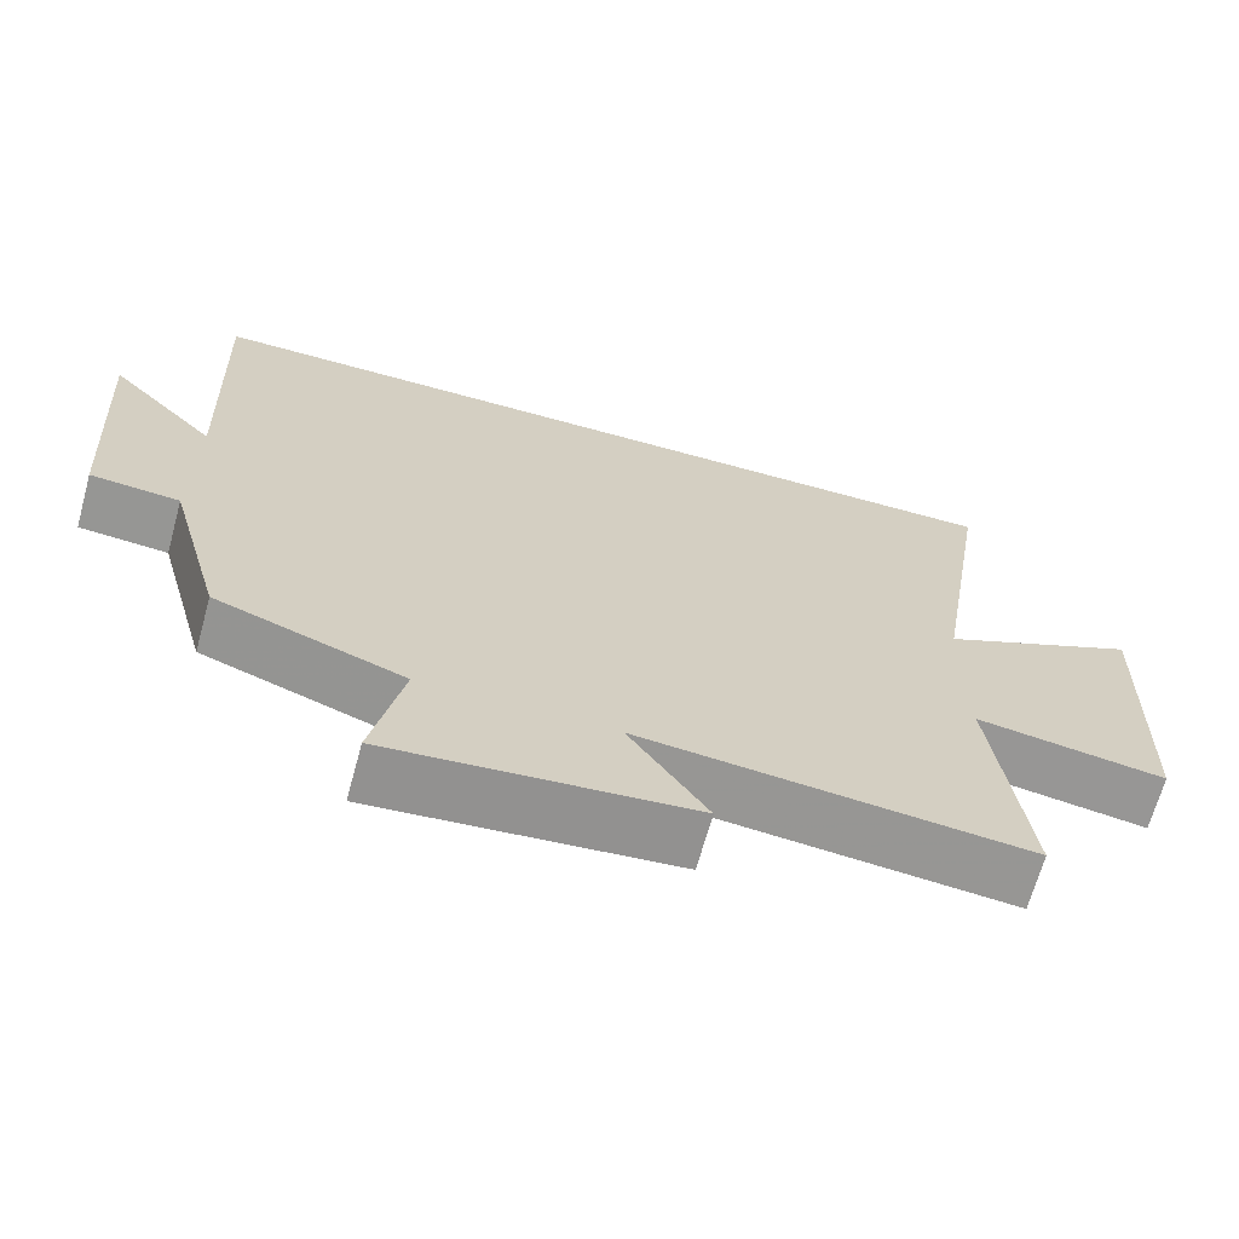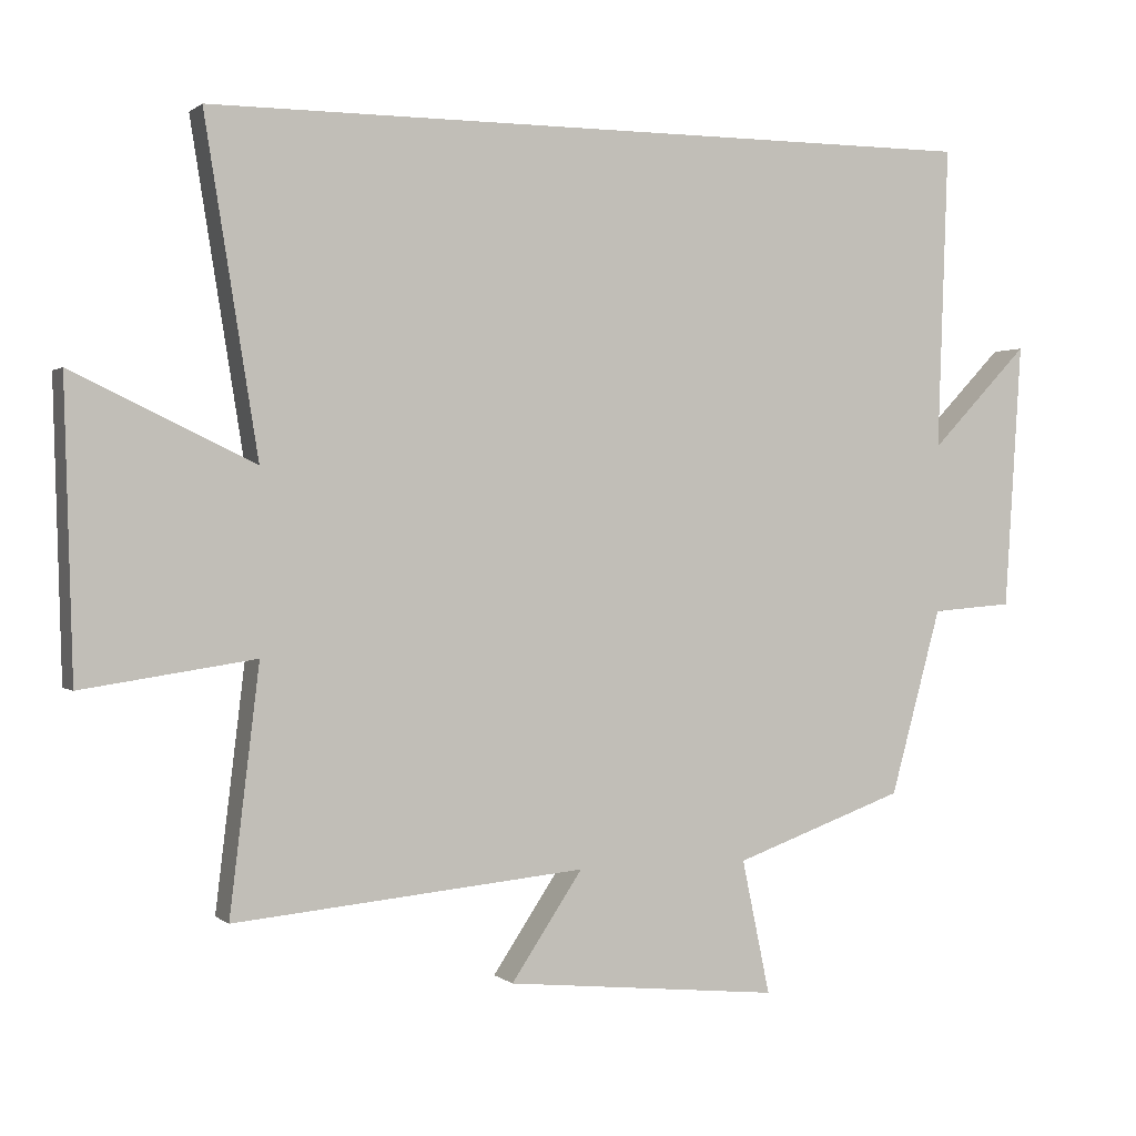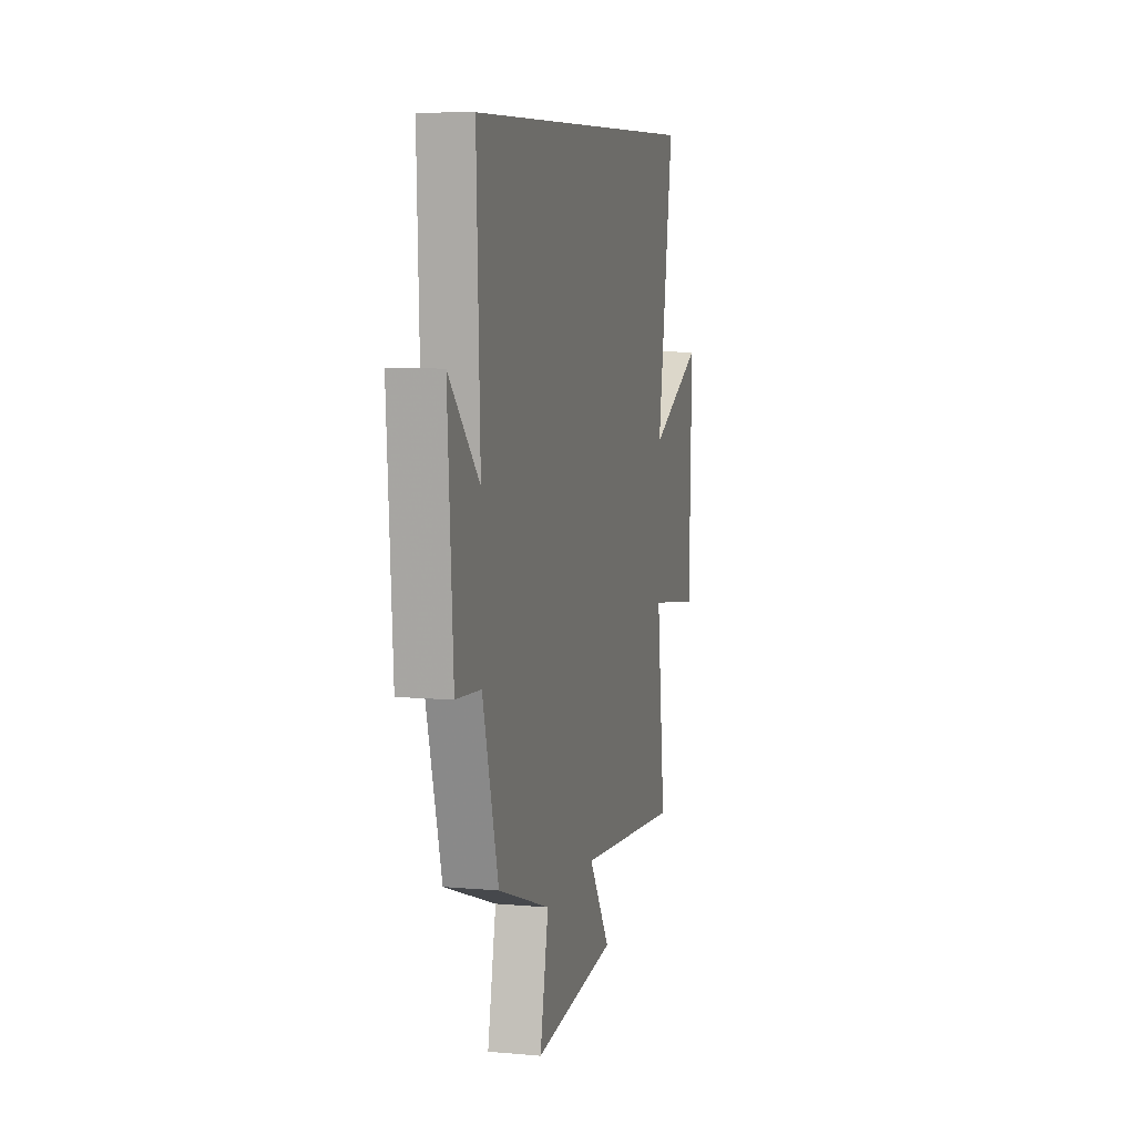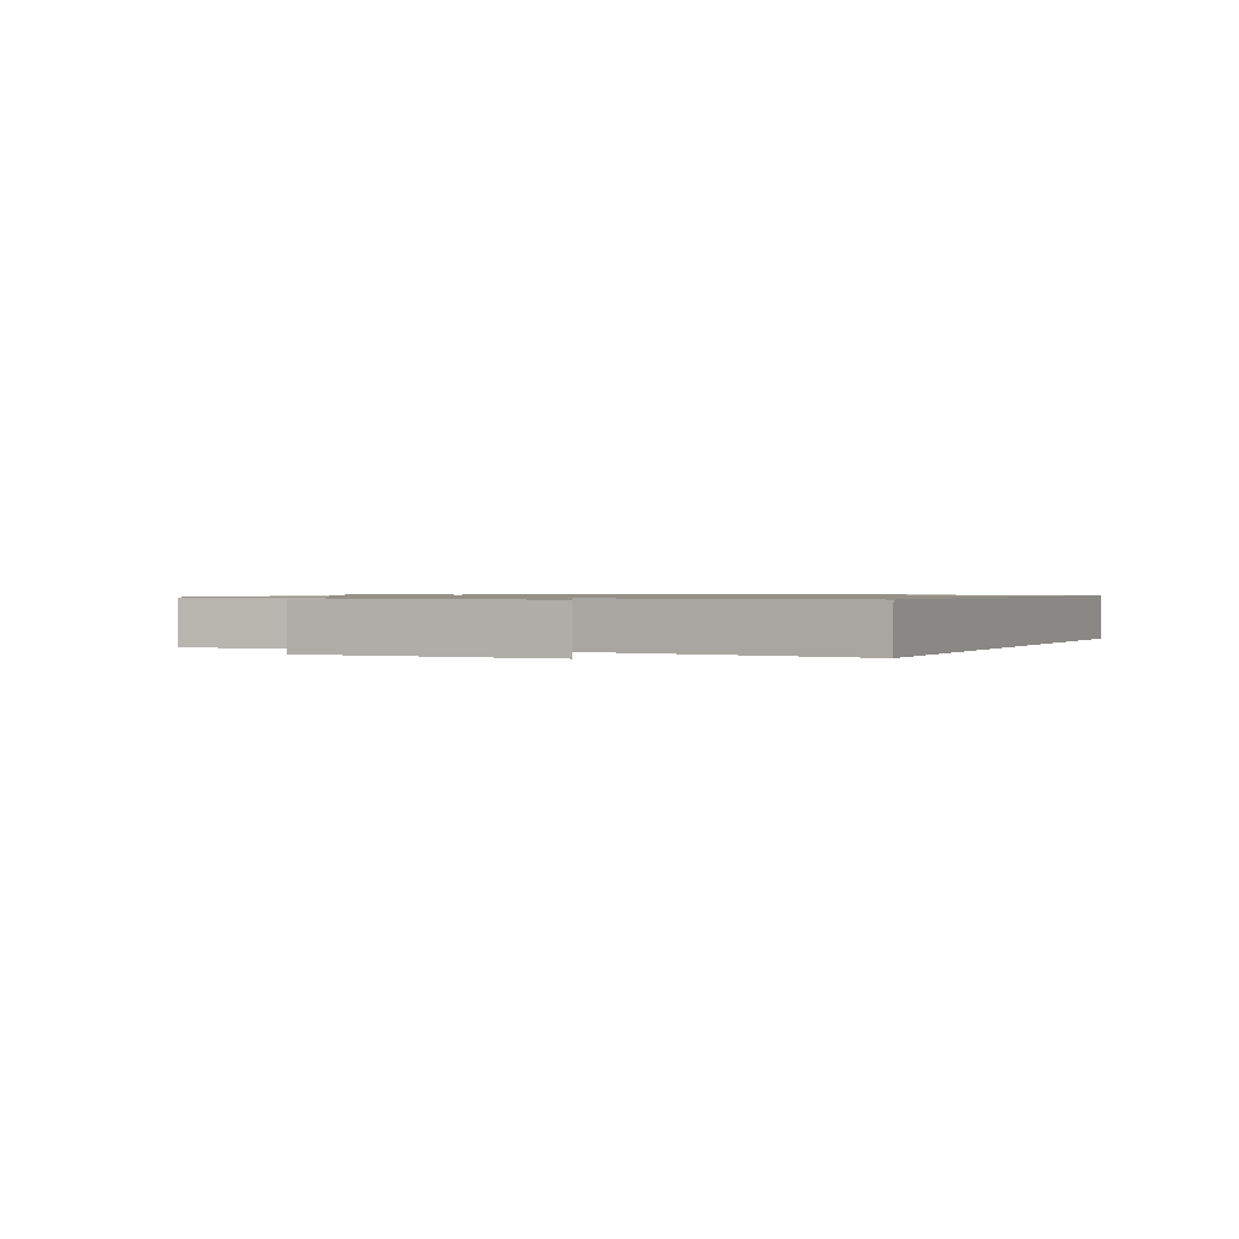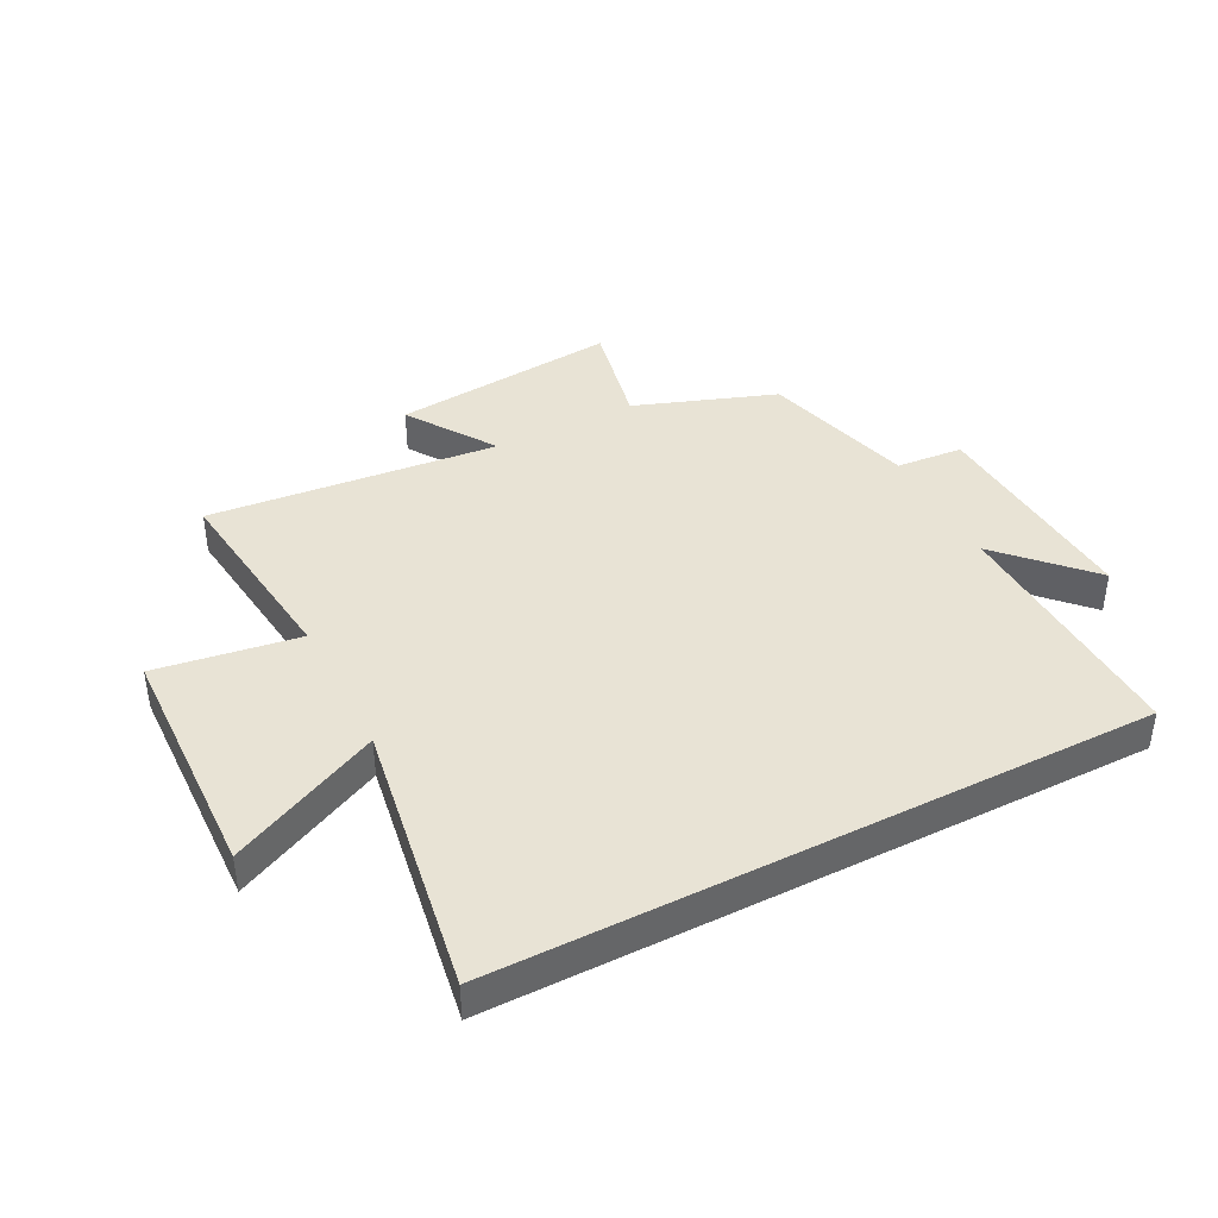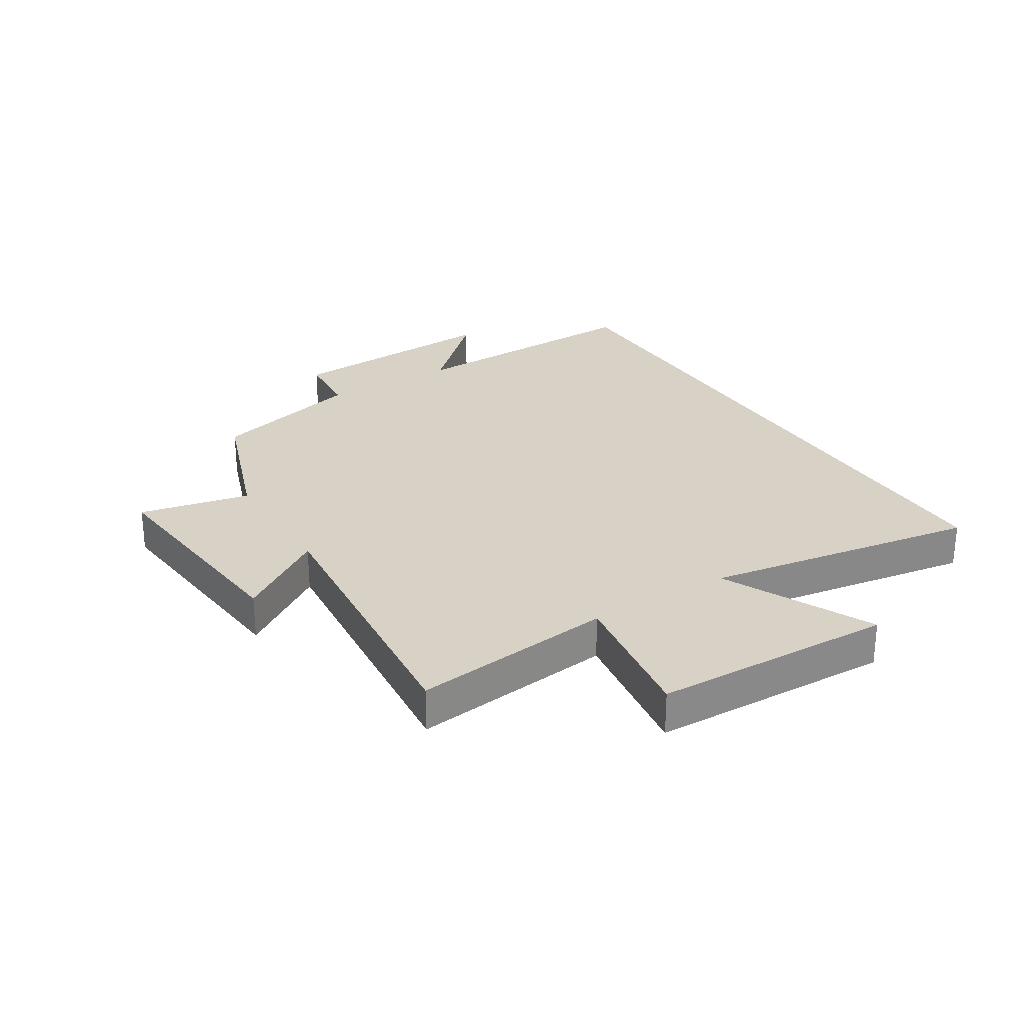
<metadata>
{"format":"obj","ext":"obj","renderer":"f3d","projection":"perspective","resolution":1024,"background":"white","views":[{"elev":-67.2,"azim":164.6,"up":"+Z"},{"elev":0.7,"azim":-22.3,"up":"+Z"},{"elev":8.1,"azim":103.8,"up":"+Z"},{"elev":0.9,"azim":-65.6,"up":"+Y"},{"elev":41.0,"azim":-27.2,"up":"+Y"},{"elev":27.5,"azim":-121.8,"up":"+Y"}]}
</metadata>
<code>
v -0.574 0.07 0.5
v 0.515 0.07 0.5
v 0.5 0.07 0.079
v 0.637 0.07 0.222
v 0.613 0.07 -0.148
v 0.5 0.07 -0.157
v 0.429 0.07 -0.415
v 0.191 0.07 -0.5
v 0.23 0.07 -0.686
v -0.152 0.07 -0.648
v -0.053 0.07 -0.5
v -0.541 0.07 -0.546
v -0.5 0.07 -0.207
v -0.74 0.07 -0.243
v -0.752 0.07 0.161
v -0.5 0.07 0.041
v -0.574 0 0.5
v 0.515 0 0.5
v 0.5 0 0.079
v 0.637 0 0.222
v 0.613 0 -0.148
v 0.5 0 -0.157
v 0.429 0 -0.415
v 0.191 0 -0.5
v 0.23 0 -0.686
v -0.152 0 -0.648
v -0.053 0 -0.5
v -0.541 0 -0.546
v -0.5 0 -0.207
v -0.74 0 -0.243
v -0.752 0 0.161
v -0.5 0 0.041
f 13 14 15 16
f 11 12 13
f 11 13 16
f 8 9 10 11
f 11 16 1
f 8 11 1
f 7 8 1
f 6 7 1
f 3 4 5 6
f 1 2 3
f 1 3 6
f 32 31 30 29
f 29 28 27
f 32 29 27
f 27 26 25 24
f 17 32 27
f 17 27 24
f 17 24 23
f 17 23 22
f 22 21 20 19
f 19 18 17
f 22 19 17
f 1 17 18 2
f 2 18 19 3
f 3 19 20 4
f 4 20 21 5
f 5 21 22 6
f 6 22 23 7
f 7 23 24 8
f 8 24 25 9
f 9 25 26 10
f 10 26 27 11
f 11 27 28 12
f 12 28 29 13
f 13 29 30 14
f 14 30 31 15
f 15 31 32 16
f 16 32 17 1

</code>
